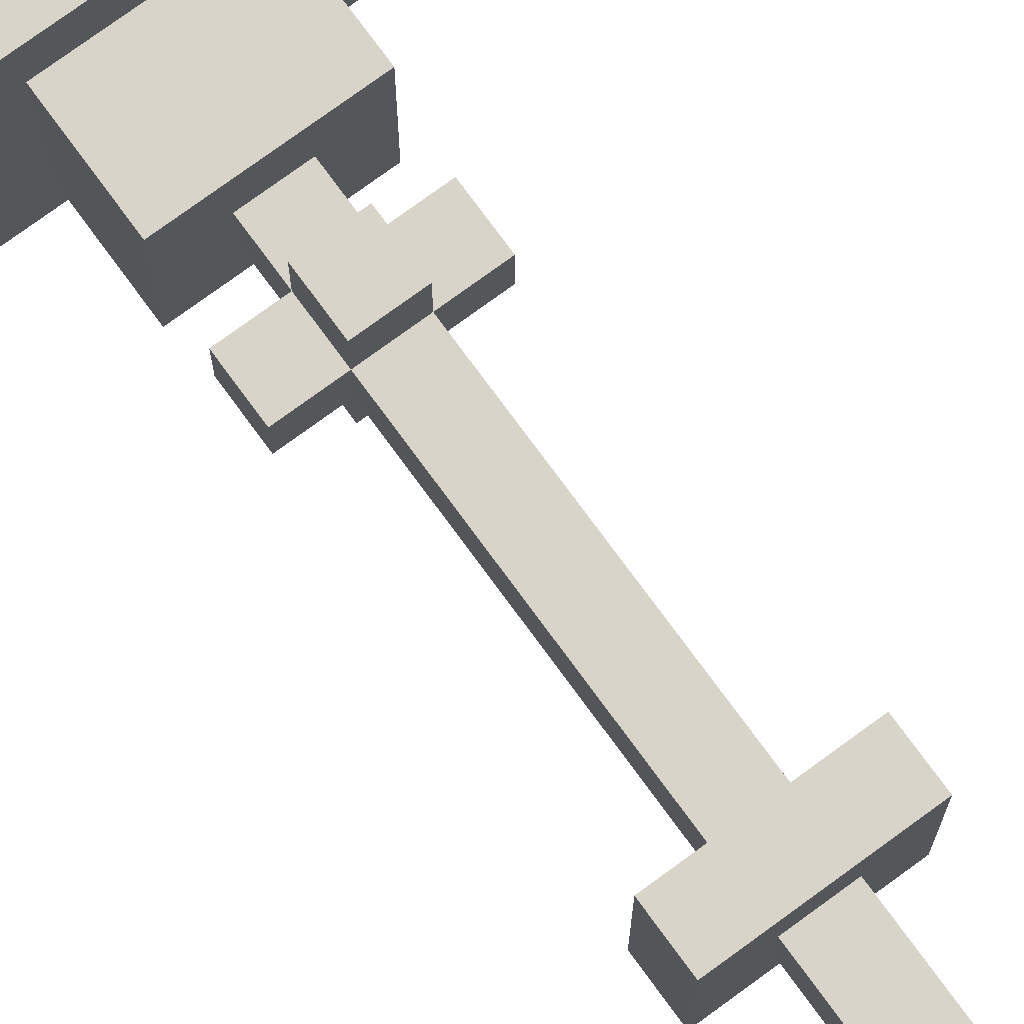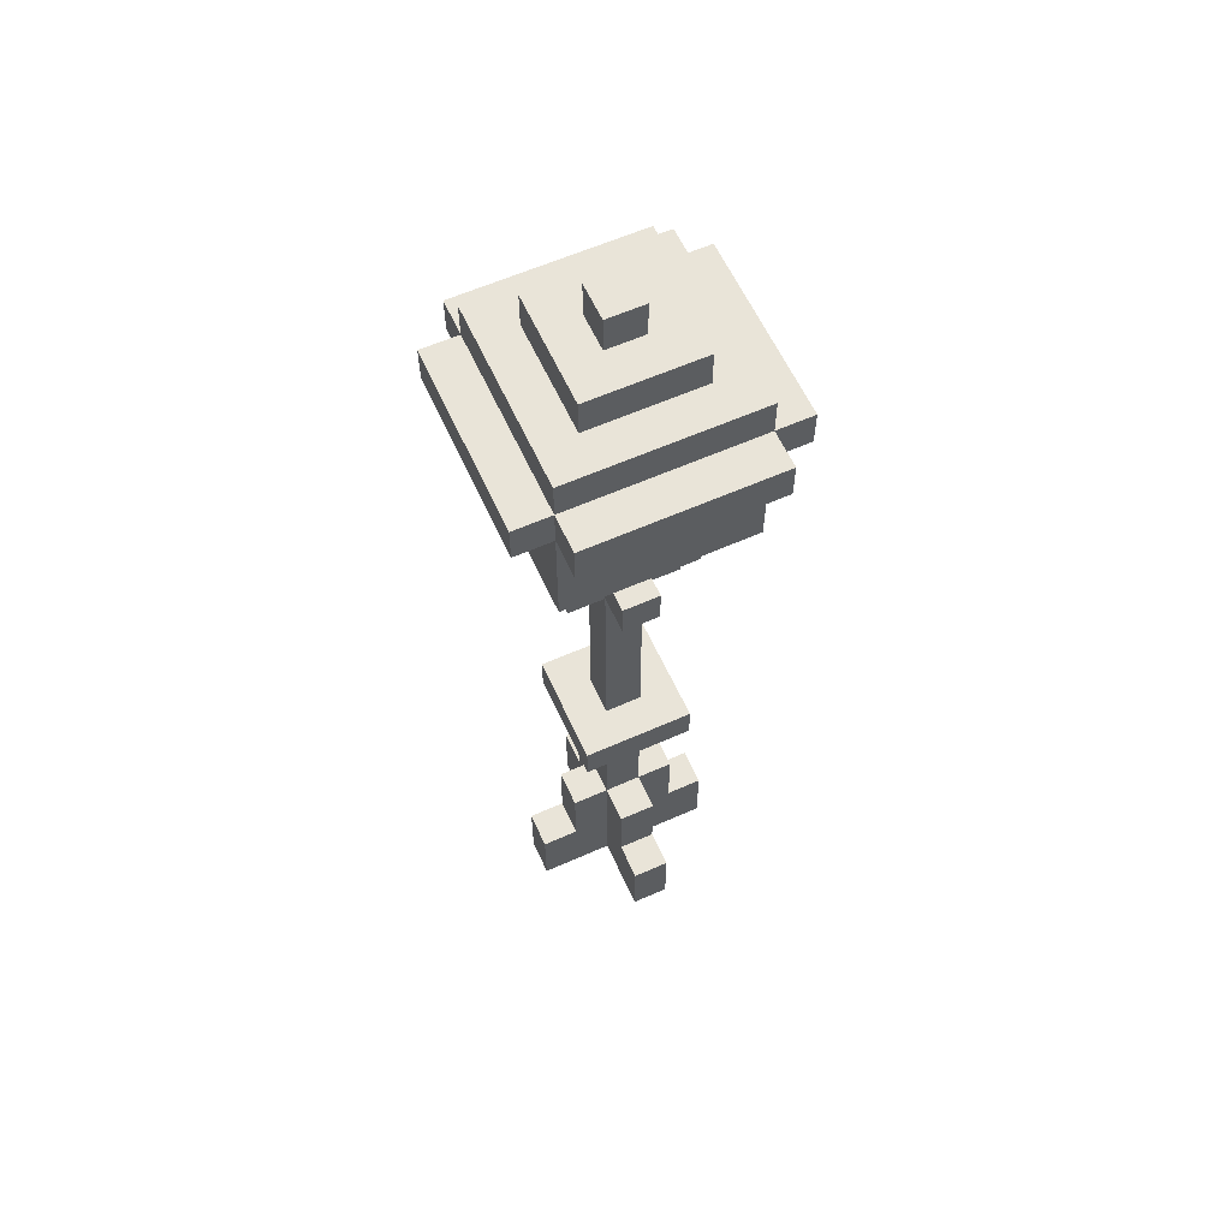
<metadata>
{"format":"obj","ext":"obj","renderer":"f3d","projection":"perspective","resolution":1024,"background":"white","views":[{"elev":75.6,"azim":-36.2,"up":"+Z"},{"elev":60.5,"azim":-114.4,"up":"+Y"}]}
</metadata>
<code>
o
v 4.3 2.5 -6
v 4.3 2.5 -6.5
v 4.3 2.6 -6
v 4.3 2.6 -6.5
v 4.4 0.3 -6.2
v 4.4 0.3 -6.3
v 4.4 0.5 -6.2
v 4.4 0.5 -6.3
v 4.4 2.2 -6
v 4.4 2.2 -6.1
v 4.4 2.2 -6.4
v 4.4 2.2 -6.5
v 4.4 2.4 -6.1
v 4.4 2.4 -6.4
v 4.4 2.5 -5.9
v 4.4 2.5 -6
v 4.4 2.5 -6.5
v 4.4 2.5 -6.6
v 4.4 2.6 -5.9
v 4.4 2.6 -6
v 4.4 2.6 -6.5
v 4.4 2.6 -6.6
v 4.4 2.7 -6
v 4.4 2.7 -6.5
v 4.5 0.5 -6.2
v 4.5 0.5 -6.3
v 4.5 0.7 -6.2
v 4.5 0.7 -6.3
v 4.5 1.1 -6.1
v 4.5 1.1 -6.4
v 4.5 1.2 -6.1
v 4.5 1.2 -6.4
v 4.5 1.8 -6.2
v 4.5 1.8 -6.3
v 4.5 1.9 -6.2
v 4.5 1.9 -6.3
v 4.5 2 -6.1
v 4.5 2 -6.4
v 4.5 2.1 -6.2
v 4.5 2.1 -6.3
v 4.5 2.2 -6.1
v 4.5 2.2 -6.2
v 4.5 2.2 -6.3
v 4.5 2.2 -6.4
v 4.5 2.7 -6.1
v 4.5 2.7 -6.4
v 4.5 2.8 -6.1
v 4.5 2.8 -6.4
v 4.6 0.3 -6
v 4.6 0.3 -6.2
v 4.6 0.3 -6.3
v 4.6 0.3 -6.5
v 4.6 0.5 -6
v 4.6 0.5 -6.1
v 4.6 0.5 -6.4
v 4.6 0.5 -6.5
v 4.6 0.7 -6.1
v 4.6 0.7 -6.2
v 4.6 0.7 -6.3
v 4.6 0.7 -6.4
v 4.6 1.1 -6.2
v 4.6 1.1 -6.3
v 4.6 1.2 -6.2
v 4.6 1.2 -6.3
v 4.6 1.8 -6.1
v 4.6 1.8 -6.2
v 4.6 1.8 -6.3
v 4.6 1.8 -6.4
v 4.6 1.9 -6.1
v 4.6 1.9 -6.2
v 4.6 1.9 -6.3
v 4.6 1.9 -6.4
v 4.6 2 -6.2
v 4.6 2 -6.3
v 4.6 2.8 -6.2
v 4.6 2.8 -6.3
v 4.6 2.9 -6.2
v 4.6 2.9 -6.3
v 4.7 2.1 -6.2
v 4.7 2.1 -6.3
v 4.7 2.2 -6.2
v 4.7 2.2 -6.3
v 4.8 2.2 -6.1
v 4.8 2.2 -6.2
v 4.8 2.2 -6.3
v 4.8 2.2 -6.4
v 4.8 2.4 -6.1
v 4.8 2.4 -6.4
v 4.8 2.5 -6.1
v 4.8 2.5 -6.4
v 4.5 2.2 -6.1
v 4.5 2.2 -6.2
v 4.5 2.2 -6.3
v 4.5 2.2 -6.4
v 4.5 2.4 -6.1
v 4.5 2.4 -6.4
v 4.5 2.5 -6.1
v 4.5 2.5 -6.4
v 4.6 2.1 -6.2
v 4.6 2.1 -6.3
v 4.6 2.2 -6.2
v 4.6 2.2 -6.3
v 4.7 0.3 -6
v 4.7 0.3 -6.2
v 4.7 0.3 -6.3
v 4.7 0.3 -6.5
v 4.7 0.5 -6
v 4.7 0.5 -6.1
v 4.7 0.5 -6.4
v 4.7 0.5 -6.5
v 4.7 0.7 -6.1
v 4.7 0.7 -6.2
v 4.7 0.7 -6.3
v 4.7 0.7 -6.4
v 4.7 1.1 -6.2
v 4.7 1.1 -6.3
v 4.7 1.2 -6.2
v 4.7 1.2 -6.3
v 4.7 1.8 -6.1
v 4.7 1.8 -6.2
v 4.7 1.8 -6.3
v 4.7 1.8 -6.4
v 4.7 1.9 -6.1
v 4.7 1.9 -6.2
v 4.7 1.9 -6.3
v 4.7 1.9 -6.4
v 4.7 2 -6.2
v 4.7 2 -6.3
v 4.7 2.8 -6.2
v 4.7 2.8 -6.3
v 4.7 2.9 -6.2
v 4.7 2.9 -6.3
v 4.8 0.5 -6.2
v 4.8 0.5 -6.3
v 4.8 0.7 -6.2
v 4.8 0.7 -6.3
v 4.8 1.1 -6.1
v 4.8 1.1 -6.4
v 4.8 1.2 -6.1
v 4.8 1.2 -6.4
v 4.8 1.8 -6.2
v 4.8 1.8 -6.3
v 4.8 1.9 -6.2
v 4.8 1.9 -6.3
v 4.8 2 -6.1
v 4.8 2 -6.4
v 4.8 2.1 -6.2
v 4.8 2.1 -6.3
v 4.8 2.2 -6.1
v 4.8 2.2 -6.2
v 4.8 2.2 -6.3
v 4.8 2.2 -6.4
v 4.8 2.7 -6.1
v 4.8 2.7 -6.4
v 4.8 2.8 -6.1
v 4.8 2.8 -6.4
v 4.9 0.3 -6.2
v 4.9 0.3 -6.3
v 4.9 0.5 -6.2
v 4.9 0.5 -6.3
v 4.9 2.2 -6
v 4.9 2.2 -6.1
v 4.9 2.2 -6.4
v 4.9 2.2 -6.5
v 4.9 2.4 -6.1
v 4.9 2.4 -6.4
v 4.9 2.5 -5.9
v 4.9 2.5 -6
v 4.9 2.5 -6.5
v 4.9 2.5 -6.6
v 4.9 2.6 -5.9
v 4.9 2.6 -6
v 4.9 2.6 -6.5
v 4.9 2.6 -6.6
v 4.9 2.7 -6
v 4.9 2.7 -6.5
v 5 2.5 -6
v 5 2.5 -6.5
v 5 2.6 -6
v 5 2.6 -6.5
v 4.4 2.5 -5.9
v 4.4 2.6 -5.9
v 4.9 2.5 -5.9
v 4.9 2.6 -5.9
v 4.3 2.5 -6
v 4.3 2.6 -6
v 4.4 2.2 -6
v 4.4 2.5 -6
v 4.4 2.6 -6
v 4.4 2.7 -6
v 4.5 2.2 -6
v 4.5 2.4 -6
v 4.6 0.3 -6
v 4.6 0.5 -6
v 4.7 0.3 -6
v 4.7 0.5 -6
v 4.8 2.2 -6
v 4.8 2.4 -6
v 4.9 2.2 -6
v 4.9 2.5 -6
v 4.9 2.6 -6
v 4.9 2.7 -6
v 5 2.5 -6
v 5 2.6 -6
v 4.5 1.1 -6.1
v 4.5 1.2 -6.1
v 4.5 2 -6.1
v 4.5 2.2 -6.1
v 4.5 2.7 -6.1
v 4.5 2.8 -6.1
v 4.6 0.5 -6.1
v 4.6 0.7 -6.1
v 4.6 1.8 -6.1
v 4.6 1.9 -6.1
v 4.6 2.1 -6.1
v 4.6 2.2 -6.1
v 4.7 0.5 -6.1
v 4.7 0.7 -6.1
v 4.7 1.8 -6.1
v 4.7 1.9 -6.1
v 4.7 2.1 -6.1
v 4.7 2.2 -6.1
v 4.8 1.1 -6.1
v 4.8 1.2 -6.1
v 4.8 2 -6.1
v 4.8 2.2 -6.1
v 4.8 2.7 -6.1
v 4.8 2.8 -6.1
v 4.4 0.3 -6.2
v 4.4 0.5 -6.2
v 4.5 0.5 -6.2
v 4.5 0.7 -6.2
v 4.5 1.8 -6.2
v 4.5 1.9 -6.2
v 4.6 0.3 -6.2
v 4.6 0.7 -6.2
v 4.6 1.1 -6.2
v 4.6 1.2 -6.2
v 4.6 1.8 -6.2
v 4.6 1.9 -6.2
v 4.6 2 -6.2
v 4.6 2.8 -6.2
v 4.6 2.9 -6.2
v 4.7 0.3 -6.2
v 4.7 0.7 -6.2
v 4.7 1.1 -6.2
v 4.7 1.2 -6.2
v 4.7 1.8 -6.2
v 4.7 1.9 -6.2
v 4.7 2 -6.2
v 4.7 2.8 -6.2
v 4.7 2.9 -6.2
v 4.8 0.5 -6.2
v 4.8 0.7 -6.2
v 4.8 1.8 -6.2
v 4.8 1.9 -6.2
v 4.9 0.3 -6.2
v 4.9 0.5 -6.2
v 4.6 2.1 -6.3
v 4.6 2.2 -6.3
v 4.7 2.1 -6.3
v 4.7 2.2 -6.3
v 4.5 2.2 -6.4
v 4.5 2.4 -6.4
v 4.5 2.5 -6.4
v 4.6 2.2 -6.4
v 4.7 2.2 -6.4
v 4.8 2.2 -6.4
v 4.8 2.4 -6.4
v 4.8 2.5 -6.4
v 4.5 2.2 -6.1
v 4.5 2.4 -6.1
v 4.5 2.5 -6.1
v 4.6 2.2 -6.1
v 4.7 2.2 -6.1
v 4.8 2.2 -6.1
v 4.8 2.4 -6.1
v 4.8 2.5 -6.1
v 4.6 2.1 -6.2
v 4.6 2.2 -6.2
v 4.7 2.1 -6.2
v 4.7 2.2 -6.2
v 4.4 0.3 -6.3
v 4.4 0.5 -6.3
v 4.5 0.5 -6.3
v 4.5 0.7 -6.3
v 4.5 1.8 -6.3
v 4.5 1.9 -6.3
v 4.6 0.3 -6.3
v 4.6 0.7 -6.3
v 4.6 1.1 -6.3
v 4.6 1.2 -6.3
v 4.6 1.8 -6.3
v 4.6 1.9 -6.3
v 4.6 2 -6.3
v 4.6 2.8 -6.3
v 4.6 2.9 -6.3
v 4.7 0.3 -6.3
v 4.7 0.7 -6.3
v 4.7 1.1 -6.3
v 4.7 1.2 -6.3
v 4.7 1.8 -6.3
v 4.7 1.9 -6.3
v 4.7 2 -6.3
v 4.7 2.8 -6.3
v 4.7 2.9 -6.3
v 4.8 0.5 -6.3
v 4.8 0.7 -6.3
v 4.8 1.8 -6.3
v 4.8 1.9 -6.3
v 4.9 0.3 -6.3
v 4.9 0.5 -6.3
v 4.5 1.1 -6.4
v 4.5 1.2 -6.4
v 4.5 2 -6.4
v 4.5 2.2 -6.4
v 4.5 2.7 -6.4
v 4.5 2.8 -6.4
v 4.6 0.5 -6.4
v 4.6 0.7 -6.4
v 4.6 1.8 -6.4
v 4.6 1.9 -6.4
v 4.6 2.1 -6.4
v 4.6 2.2 -6.4
v 4.7 0.5 -6.4
v 4.7 0.7 -6.4
v 4.7 1.8 -6.4
v 4.7 1.9 -6.4
v 4.7 2.1 -6.4
v 4.7 2.2 -6.4
v 4.8 1.1 -6.4
v 4.8 1.2 -6.4
v 4.8 2 -6.4
v 4.8 2.2 -6.4
v 4.8 2.7 -6.4
v 4.8 2.8 -6.4
v 4.3 2.5 -6.5
v 4.3 2.6 -6.5
v 4.4 2.2 -6.5
v 4.4 2.5 -6.5
v 4.4 2.6 -6.5
v 4.4 2.7 -6.5
v 4.5 2.2 -6.5
v 4.5 2.4 -6.5
v 4.6 0.3 -6.5
v 4.6 0.5 -6.5
v 4.7 0.3 -6.5
v 4.7 0.5 -6.5
v 4.8 2.2 -6.5
v 4.8 2.4 -6.5
v 4.9 2.2 -6.5
v 4.9 2.5 -6.5
v 4.9 2.6 -6.5
v 4.9 2.7 -6.5
v 5 2.5 -6.5
v 5 2.6 -6.5
v 4.4 2.5 -6.6
v 4.4 2.6 -6.6
v 4.9 2.5 -6.6
v 4.9 2.6 -6.6
v 4.6 0.3 -6
v 4.7 0.3 -6
v 4.4 0.3 -6.2
v 4.6 0.3 -6.2
v 4.7 0.3 -6.2
v 4.9 0.3 -6.2
v 4.4 0.3 -6.3
v 4.6 0.3 -6.3
v 4.7 0.3 -6.3
v 4.9 0.3 -6.3
v 4.6 0.3 -6.5
v 4.7 0.3 -6.5
v 4.5 1.1 -6.1
v 4.8 1.1 -6.1
v 4.6 1.1 -6.2
v 4.7 1.1 -6.2
v 4.6 1.1 -6.3
v 4.7 1.1 -6.3
v 4.5 1.1 -6.4
v 4.8 1.1 -6.4
v 4.6 1.8 -6.1
v 4.7 1.8 -6.1
v 4.5 1.8 -6.2
v 4.6 1.8 -6.2
v 4.7 1.8 -6.2
v 4.8 1.8 -6.2
v 4.5 1.8 -6.3
v 4.6 1.8 -6.3
v 4.7 1.8 -6.3
v 4.8 1.8 -6.3
v 4.6 1.8 -6.4
v 4.7 1.8 -6.4
v 4.5 2 -6.1
v 4.8 2 -6.1
v 4.6 2 -6.2
v 4.7 2 -6.2
v 4.6 2 -6.3
v 4.7 2 -6.3
v 4.5 2 -6.4
v 4.8 2 -6.4
v 4.4 2.2 -6
v 4.5 2.2 -6
v 4.8 2.2 -6
v 4.9 2.2 -6
v 4.4 2.2 -6.1
v 4.5 2.2 -6.1
v 4.6 2.2 -6.1
v 4.7 2.2 -6.1
v 4.8 2.2 -6.1
v 4.9 2.2 -6.1
v 4.5 2.2 -6.2
v 4.8 2.2 -6.2
v 4.5 2.2 -6.3
v 4.8 2.2 -6.3
v 4.4 2.2 -6.4
v 4.5 2.2 -6.4
v 4.6 2.2 -6.4
v 4.7 2.2 -6.4
v 4.8 2.2 -6.4
v 4.9 2.2 -6.4
v 4.4 2.2 -6.5
v 4.5 2.2 -6.5
v 4.8 2.2 -6.5
v 4.9 2.2 -6.5
v 4.4 2.5 -5.9
v 4.9 2.5 -5.9
v 4.3 2.5 -6
v 4.4 2.5 -6
v 4.9 2.5 -6
v 5 2.5 -6
v 4.5 2.5 -6.1
v 4.8 2.5 -6.1
v 4.5 2.5 -6.4
v 4.8 2.5 -6.4
v 4.3 2.5 -6.5
v 4.4 2.5 -6.5
v 4.9 2.5 -6.5
v 5 2.5 -6.5
v 4.4 2.5 -6.6
v 4.9 2.5 -6.6
v 4.6 0.5 -6
v 4.7 0.5 -6
v 4.6 0.5 -6.1
v 4.7 0.5 -6.1
v 4.4 0.5 -6.2
v 4.5 0.5 -6.2
v 4.8 0.5 -6.2
v 4.9 0.5 -6.2
v 4.4 0.5 -6.3
v 4.5 0.5 -6.3
v 4.8 0.5 -6.3
v 4.9 0.5 -6.3
v 4.6 0.5 -6.4
v 4.7 0.5 -6.4
v 4.6 0.5 -6.5
v 4.7 0.5 -6.5
v 4.6 0.7 -6.1
v 4.7 0.7 -6.1
v 4.5 0.7 -6.2
v 4.6 0.7 -6.2
v 4.7 0.7 -6.2
v 4.8 0.7 -6.2
v 4.5 0.7 -6.3
v 4.6 0.7 -6.3
v 4.7 0.7 -6.3
v 4.8 0.7 -6.3
v 4.6 0.7 -6.4
v 4.7 0.7 -6.4
v 4.5 1.2 -6.1
v 4.8 1.2 -6.1
v 4.6 1.2 -6.2
v 4.7 1.2 -6.2
v 4.6 1.2 -6.3
v 4.7 1.2 -6.3
v 4.5 1.2 -6.4
v 4.8 1.2 -6.4
v 4.6 1.9 -6.1
v 4.7 1.9 -6.1
v 4.5 1.9 -6.2
v 4.6 1.9 -6.2
v 4.7 1.9 -6.2
v 4.8 1.9 -6.2
v 4.5 1.9 -6.3
v 4.6 1.9 -6.3
v 4.7 1.9 -6.3
v 4.8 1.9 -6.3
v 4.6 1.9 -6.4
v 4.7 1.9 -6.4
v 4.6 2.1 -6.2
v 4.7 2.1 -6.2
v 4.6 2.1 -6.3
v 4.7 2.1 -6.3
v 4.5 2.2 -6.1
v 4.6 2.2 -6.1
v 4.7 2.2 -6.1
v 4.8 2.2 -6.1
v 4.5 2.2 -6.2
v 4.6 2.2 -6.2
v 4.7 2.2 -6.2
v 4.8 2.2 -6.2
v 4.5 2.2 -6.3
v 4.6 2.2 -6.3
v 4.7 2.2 -6.3
v 4.8 2.2 -6.3
v 4.5 2.2 -6.4
v 4.6 2.2 -6.4
v 4.7 2.2 -6.4
v 4.8 2.2 -6.4
v 4.4 2.6 -5.9
v 4.9 2.6 -5.9
v 4.3 2.6 -6
v 4.4 2.6 -6
v 4.9 2.6 -6
v 5 2.6 -6
v 4.3 2.6 -6.5
v 4.4 2.6 -6.5
v 4.9 2.6 -6.5
v 5 2.6 -6.5
v 4.4 2.6 -6.6
v 4.9 2.6 -6.6
v 4.4 2.7 -6
v 4.9 2.7 -6
v 4.5 2.7 -6.1
v 4.8 2.7 -6.1
v 4.5 2.7 -6.4
v 4.8 2.7 -6.4
v 4.4 2.7 -6.5
v 4.9 2.7 -6.5
v 4.5 2.8 -6.1
v 4.8 2.8 -6.1
v 4.6 2.8 -6.2
v 4.7 2.8 -6.2
v 4.6 2.8 -6.3
v 4.7 2.8 -6.3
v 4.5 2.8 -6.4
v 4.8 2.8 -6.4
v 4.6 2.9 -6.2
v 4.7 2.9 -6.2
v 4.6 2.9 -6.3
v 4.7 2.9 -6.3
f 3 2 1
f 4 2 3
f 7 6 5
f 8 6 7
f 13 10 9
f 13 11 10
f 14 12 11
f 14 11 13
f 16 13 9
f 16 14 13
f 17 12 14
f 17 14 16
f 19 16 15
f 20 16 19
f 21 18 17
f 22 18 21
f 23 21 20
f 24 21 23
f 27 26 25
f 28 26 27
f 31 30 29
f 32 30 31
f 35 34 33
f 36 34 35
f 39 38 37
f 40 38 39
f 41 39 37
f 42 40 39
f 42 39 41
f 43 38 40
f 43 40 42
f 44 38 43
f 47 46 45
f 48 46 47
f 53 50 49
f 54 50 53
f 55 52 51
f 56 52 55
f 57 50 54
f 58 50 57
f 59 55 51
f 60 55 59
f 61 59 58
f 62 59 61
f 66 64 63
f 67 64 66
f 69 66 65
f 70 66 69
f 71 68 67
f 72 68 71
f 73 71 70
f 74 71 73
f 77 76 75
f 78 76 77
f 81 80 79
f 82 80 81
f 87 84 83
f 87 86 85
f 87 85 84
f 88 86 87
f 89 88 87
f 90 88 89
f 91 92 95
f 93 94 95
f 92 93 95
f 95 94 96
f 95 96 97
f 97 96 98
f 99 100 101
f 101 100 102
f 103 104 107
f 107 104 108
f 105 106 109
f 109 106 110
f 108 104 111
f 111 104 112
f 105 109 113
f 113 109 114
f 112 113 115
f 115 113 116
f 117 118 120
f 120 118 121
f 119 120 123
f 123 120 124
f 121 122 125
f 125 122 126
f 124 125 127
f 127 125 128
f 129 130 131
f 131 130 132
f 133 134 135
f 135 134 136
f 137 138 139
f 139 138 140
f 141 142 143
f 143 142 144
f 145 146 147
f 147 146 148
f 145 147 149
f 147 148 150
f 149 147 150
f 148 146 151
f 150 148 151
f 151 146 152
f 153 154 155
f 155 154 156
f 157 158 159
f 159 158 160
f 161 162 165
f 162 163 165
f 163 164 166
f 165 163 166
f 161 165 168
f 165 166 168
f 166 164 169
f 168 166 169
f 167 168 171
f 171 168 172
f 169 170 173
f 173 170 174
f 172 173 175
f 175 173 176
f 177 178 179
f 179 178 180
f 183 182 181
f 184 182 183
f 188 186 185
f 189 186 188
f 191 188 187
f 192 188 191
f 195 194 193
f 196 194 195
f 197 192 191
f 198 188 192
f 198 192 197
f 199 198 197
f 200 188 198
f 200 198 199
f 201 190 189
f 202 190 201
f 203 201 200
f 204 201 203
f 215 208 207
f 216 208 215
f 217 212 211
f 218 212 217
f 219 214 213
f 220 214 219
f 221 215 207
f 221 216 215
f 222 216 221
f 223 206 205
f 224 206 223
f 225 222 221
f 225 221 207
f 226 222 225
f 227 210 209
f 228 210 227
f 231 230 229
f 235 231 229
f 235 232 231
f 236 232 235
f 239 234 233
f 240 234 239
f 245 237 236
f 246 237 245
f 247 239 238
f 248 239 247
f 249 241 240
f 250 241 249
f 251 243 242
f 252 243 251
f 253 245 244
f 254 245 253
f 255 249 248
f 256 249 255
f 257 253 244
f 258 253 257
f 261 260 259
f 262 260 261
f 266 264 263
f 267 264 266
f 268 264 267
f 269 265 264
f 269 264 268
f 270 265 269
f 271 272 274
f 274 272 275
f 275 272 276
f 272 273 277
f 276 272 277
f 277 273 278
f 279 280 281
f 281 280 282
f 283 284 285
f 283 285 289
f 285 286 289
f 289 286 290
f 287 288 293
f 293 288 294
f 290 291 299
f 299 291 300
f 292 293 301
f 301 293 302
f 294 295 303
f 303 295 304
f 296 297 305
f 305 297 306
f 298 299 307
f 307 299 308
f 302 303 309
f 309 303 310
f 298 307 311
f 311 307 312
f 315 316 323
f 323 316 324
f 319 320 325
f 325 320 326
f 321 322 327
f 327 322 328
f 315 323 329
f 323 324 329
f 329 324 330
f 313 314 331
f 331 314 332
f 329 330 333
f 315 329 333
f 333 330 334
f 317 318 335
f 335 318 336
f 337 338 340
f 340 338 341
f 339 340 343
f 343 340 344
f 345 346 347
f 347 346 348
f 343 344 349
f 344 340 350
f 349 344 350
f 349 350 351
f 350 340 352
f 351 350 352
f 341 342 353
f 353 342 354
f 352 353 355
f 355 353 356
f 357 358 359
f 359 358 360
f 364 362 361
f 365 362 364
f 367 364 363
f 368 365 364
f 368 364 367
f 369 366 365
f 369 365 368
f 370 366 369
f 371 369 368
f 372 369 371
f 375 374 373
f 376 374 375
f 377 375 373
f 378 374 376
f 379 377 373
f 379 378 377
f 380 374 378
f 380 378 379
f 384 382 381
f 385 382 384
f 387 384 383
f 388 384 387
f 389 386 385
f 390 386 389
f 391 389 388
f 392 389 391
f 395 394 393
f 396 394 395
f 397 395 393
f 398 394 396
f 399 397 393
f 399 398 397
f 400 394 398
f 400 398 399
f 405 402 401
f 406 403 402
f 406 402 405
f 407 403 406
f 408 403 407
f 409 404 403
f 409 403 408
f 410 404 409
f 411 406 405
f 412 410 409
f 413 411 405
f 414 410 412
f 415 413 405
f 416 413 415
f 419 410 414
f 420 410 419
f 421 416 415
f 422 418 417
f 422 416 421
f 422 417 416
f 422 419 418
f 423 420 419
f 423 419 422
f 424 420 423
f 428 426 425
f 429 426 428
f 433 432 431
f 434 432 433
f 435 428 427
f 436 428 435
f 437 430 429
f 438 430 437
f 439 437 436
f 440 437 439
f 441 442 443
f 443 442 444
f 445 446 449
f 449 446 450
f 447 448 451
f 451 448 452
f 453 454 455
f 455 454 456
f 457 458 460
f 460 458 461
f 459 460 463
f 463 460 464
f 461 462 465
f 465 462 466
f 464 465 467
f 467 465 468
f 469 470 471
f 471 470 472
f 469 471 473
f 472 470 474
f 469 473 475
f 473 474 475
f 474 470 476
f 475 474 476
f 477 478 480
f 480 478 481
f 479 480 483
f 483 480 484
f 481 482 485
f 485 482 486
f 484 485 487
f 487 485 488
f 489 490 491
f 491 490 492
f 493 494 497
f 494 495 498
f 497 494 498
f 495 496 499
f 498 495 499
f 499 496 500
f 497 498 501
f 501 498 502
f 499 500 503
f 503 500 504
f 501 502 505
f 502 503 506
f 505 502 506
f 503 504 507
f 506 503 507
f 507 504 508
f 509 510 512
f 512 510 513
f 511 512 515
f 515 512 516
f 513 514 517
f 517 514 518
f 516 517 519
f 519 517 520
f 521 522 523
f 523 522 524
f 521 523 525
f 524 522 526
f 521 525 527
f 525 526 527
f 526 522 528
f 527 526 528
f 529 530 531
f 531 530 532
f 529 531 533
f 532 530 534
f 529 533 535
f 533 534 535
f 534 530 536
f 535 534 536
f 537 538 539
f 539 538 540

</code>
